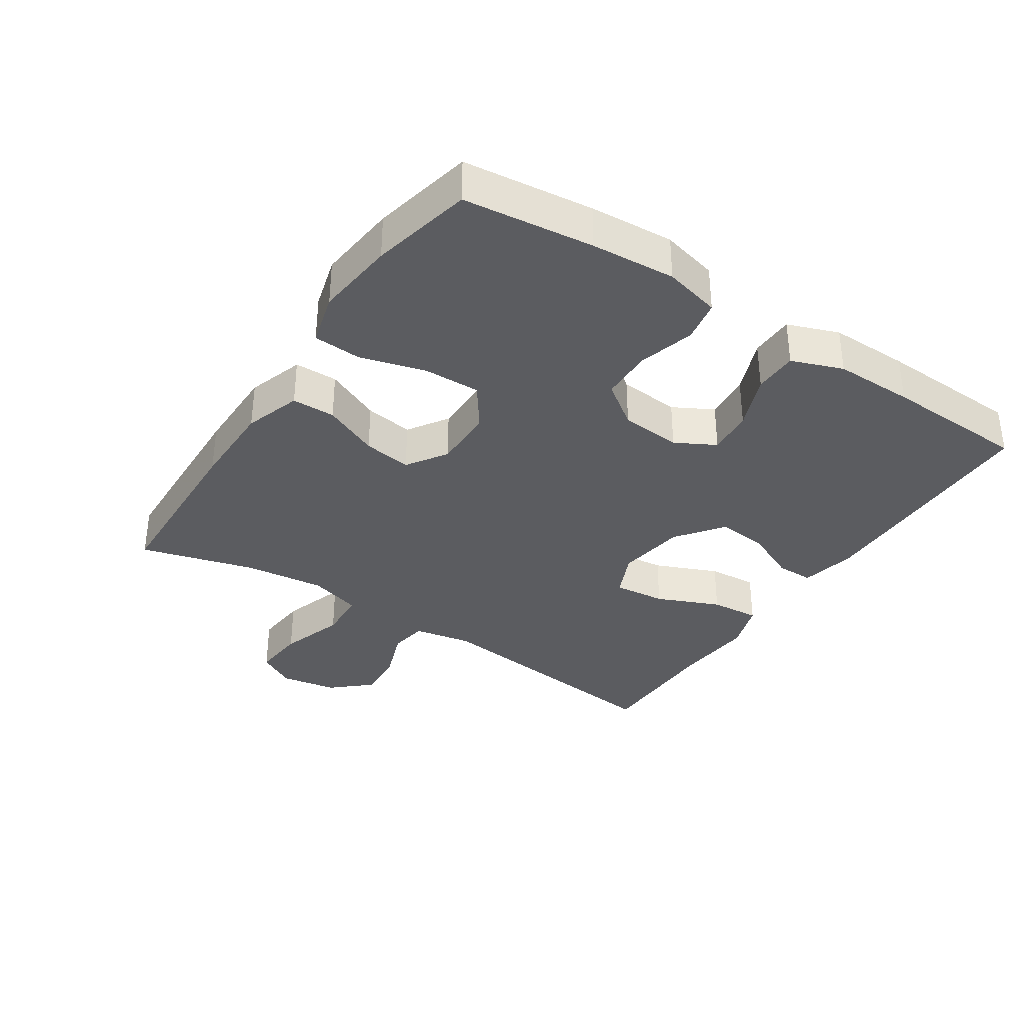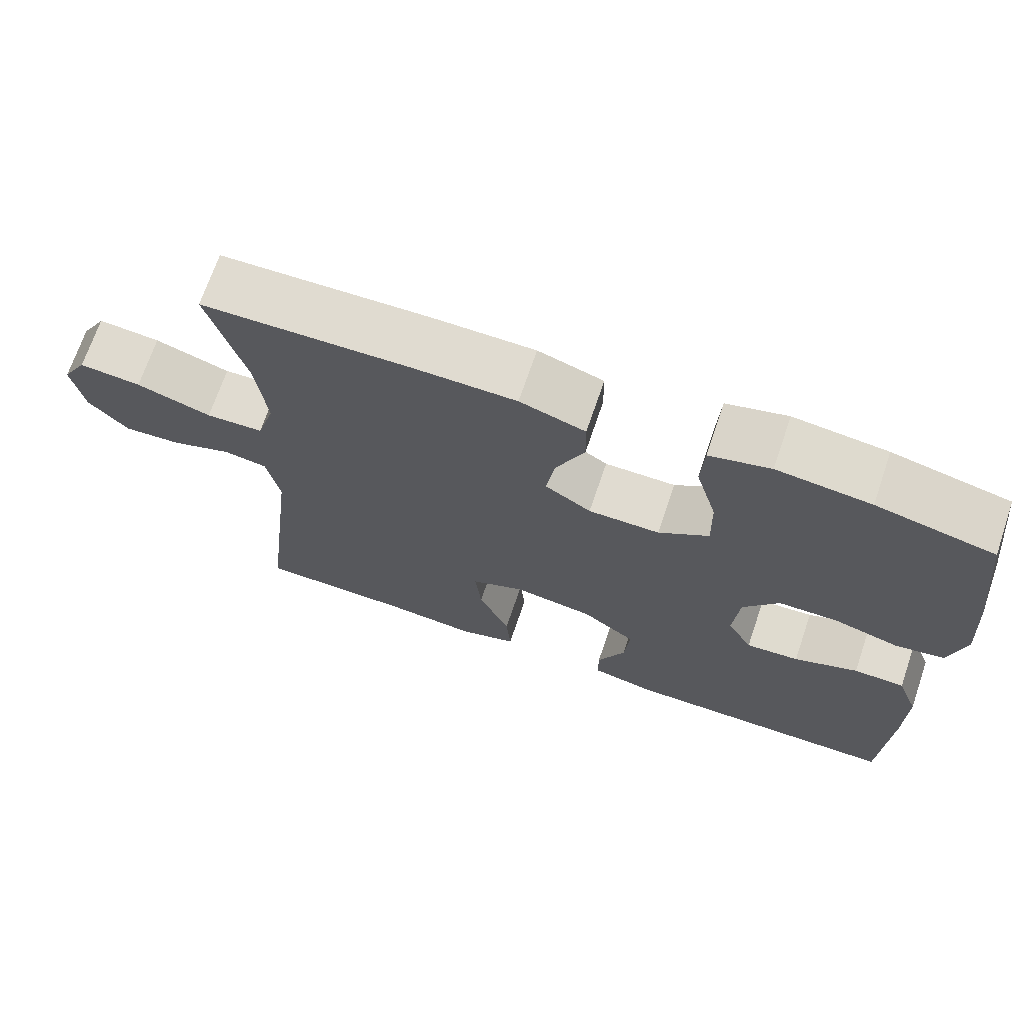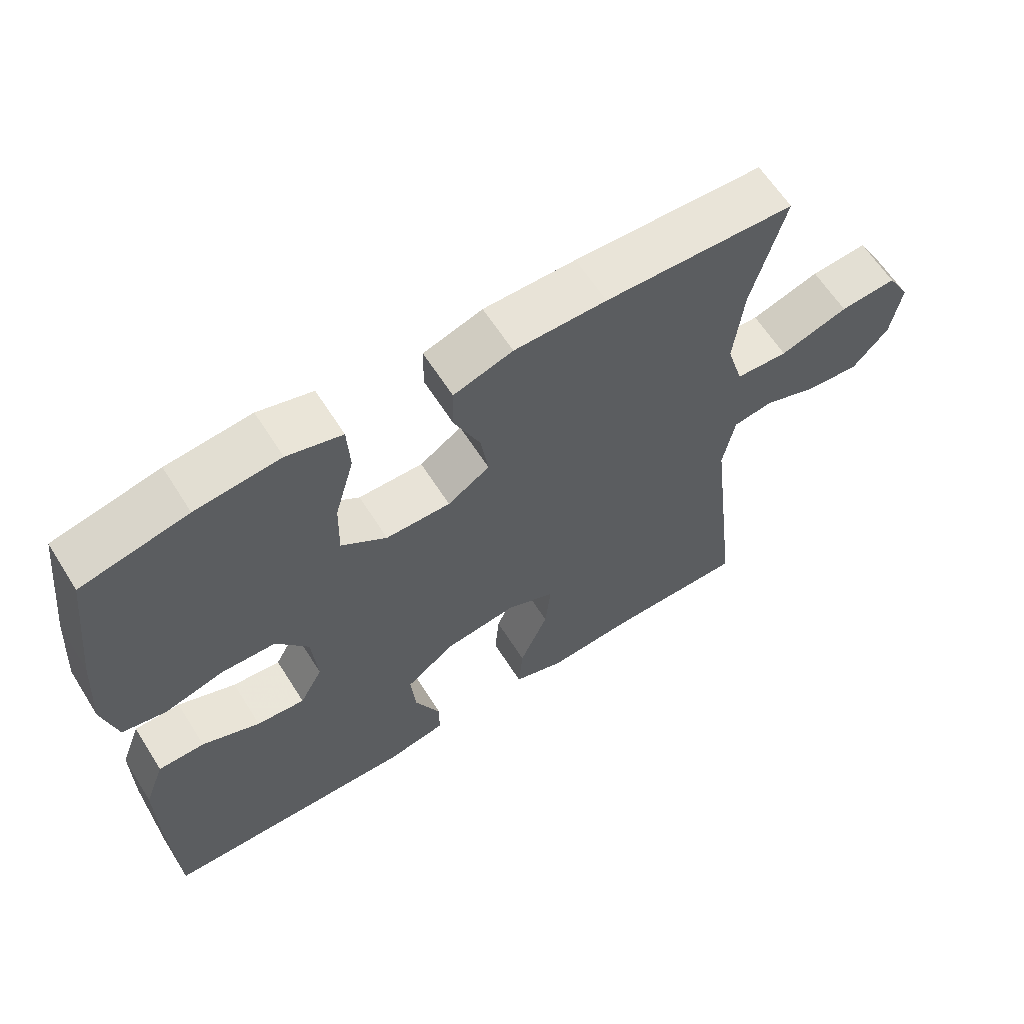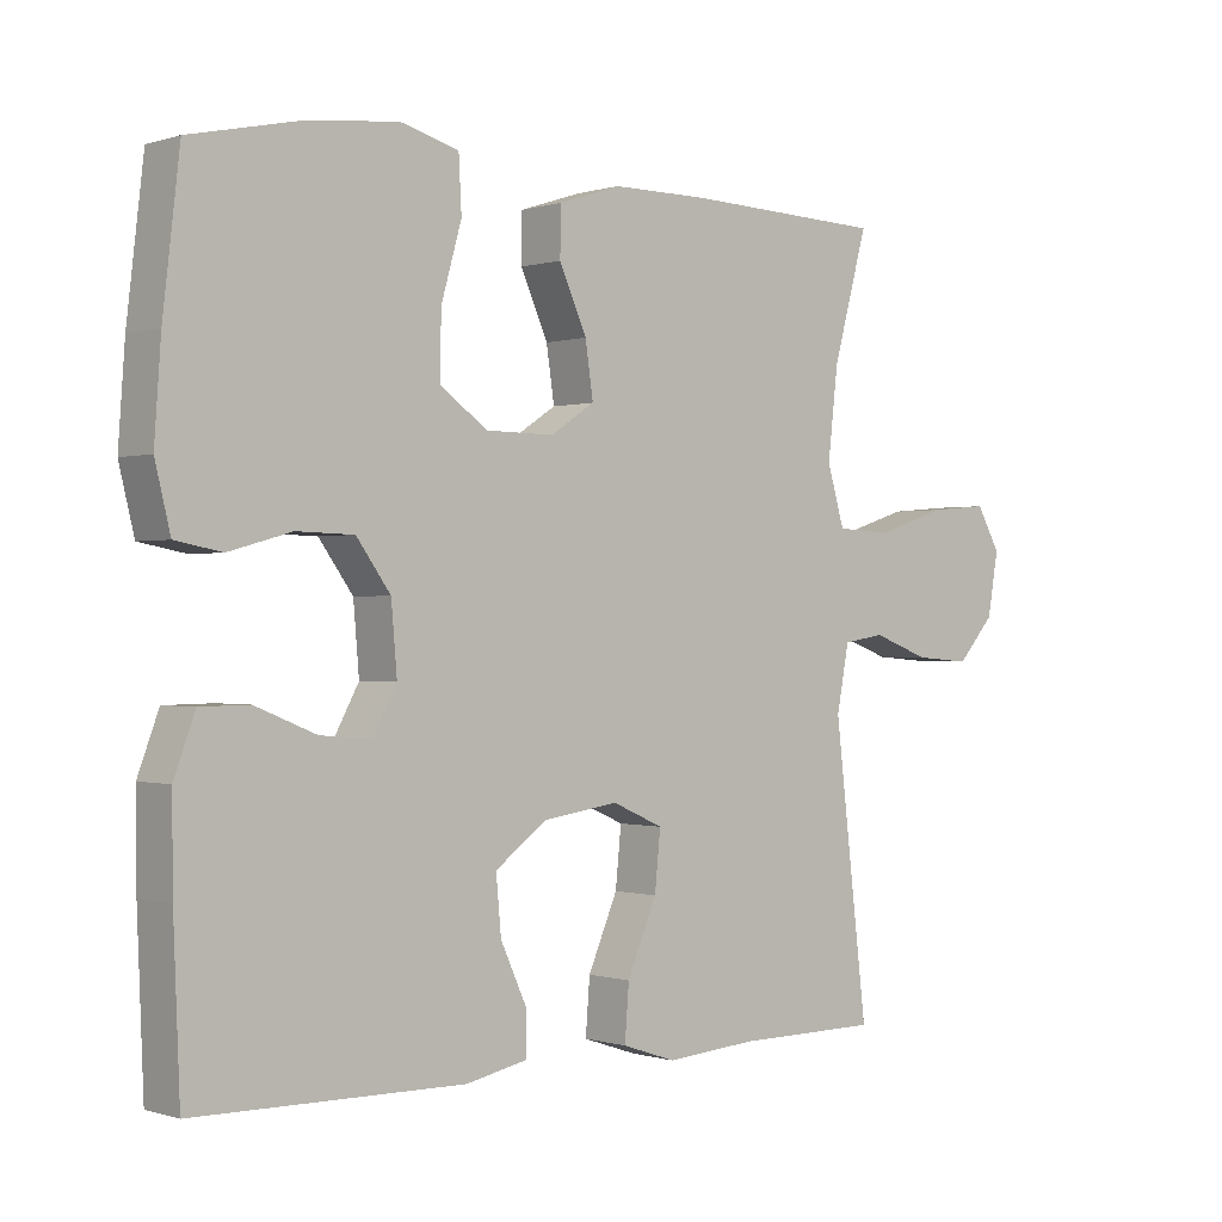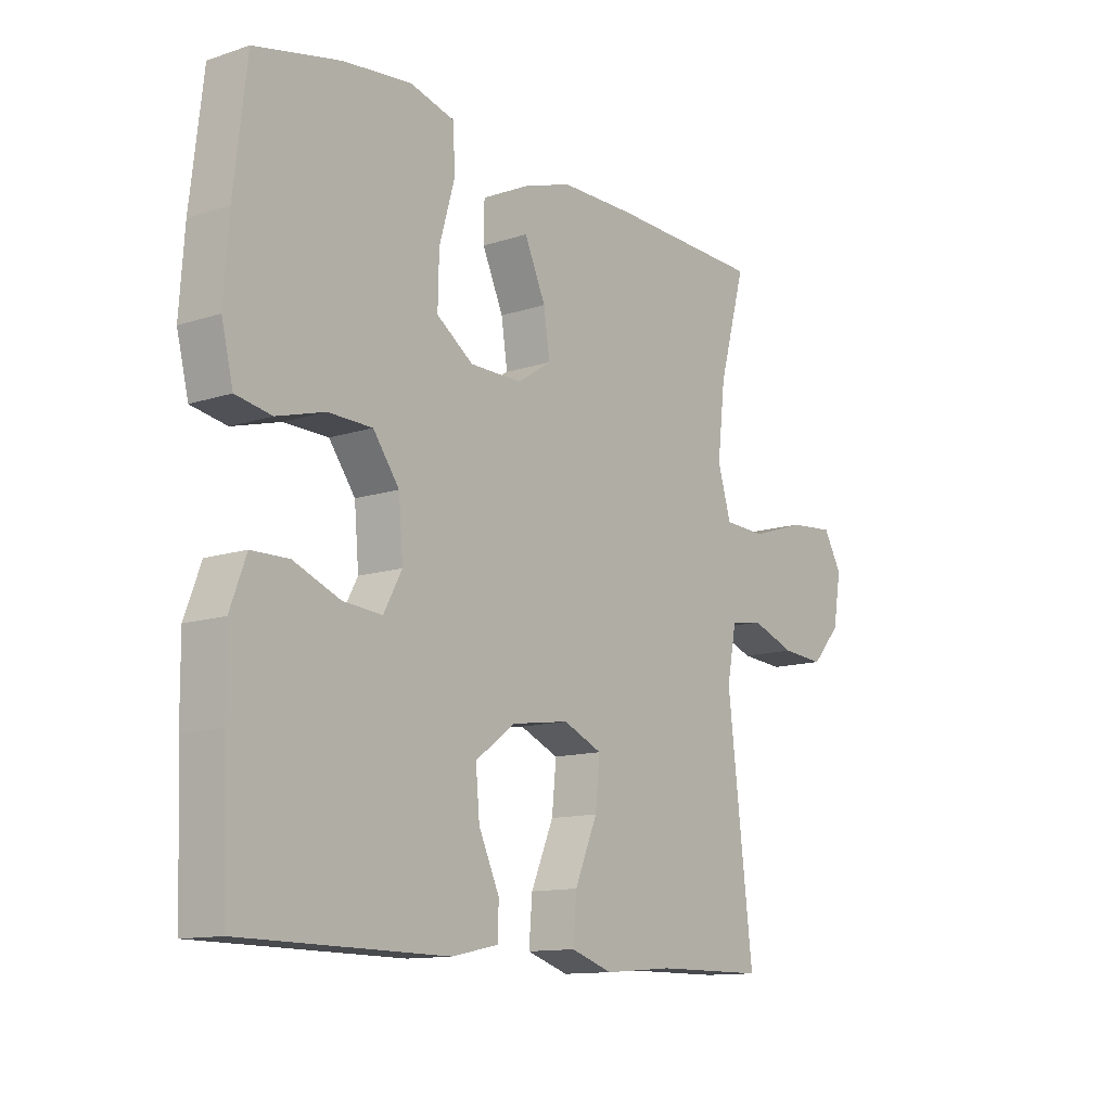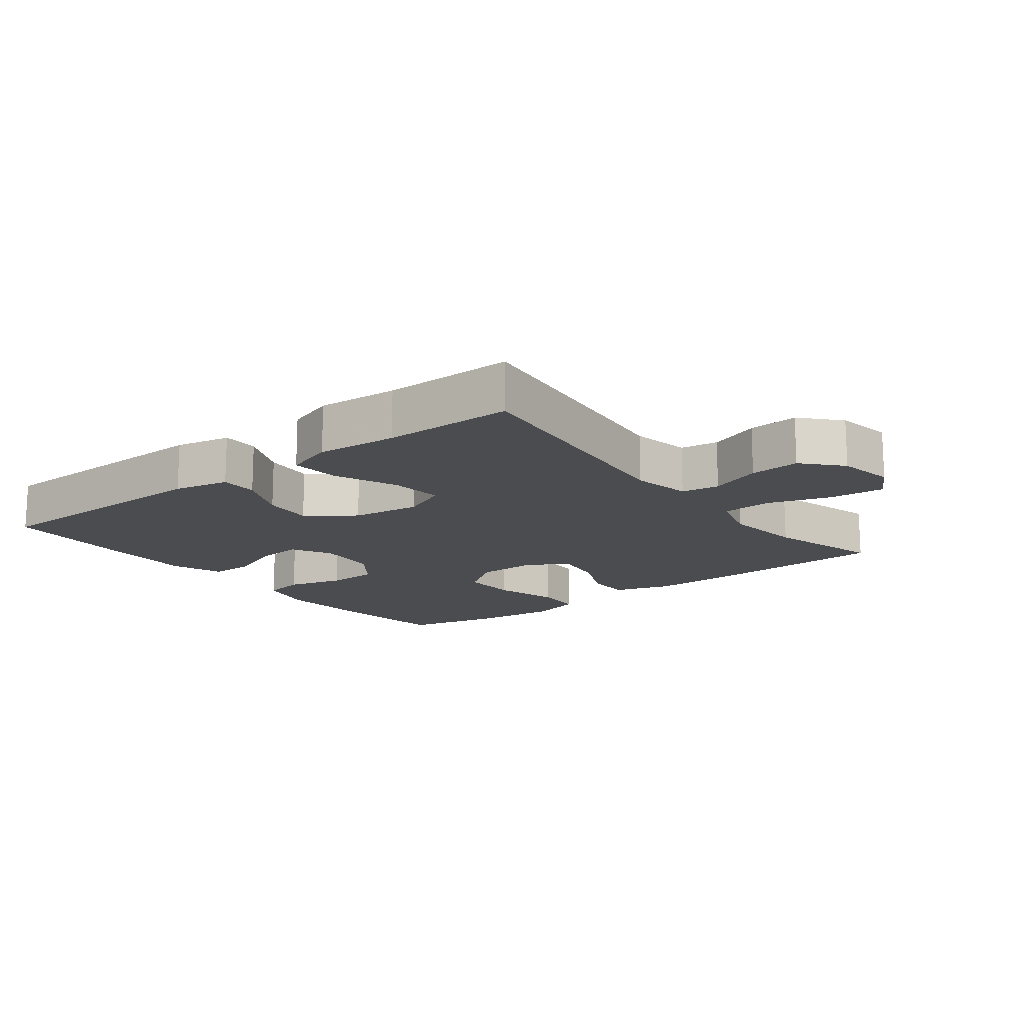
<metadata>
{"format":"obj","ext":"obj","renderer":"f3d","projection":"perspective","resolution":1024,"background":"white","views":[{"elev":-34.9,"azim":56.6,"up":"+Y"},{"elev":69.9,"azim":18.8,"up":"+Z"},{"elev":62.2,"azim":147.8,"up":"+Z"},{"elev":-0.3,"azim":139.0,"up":"+Z"},{"elev":-12.3,"azim":127.8,"up":"+Z"},{"elev":-15.1,"azim":-142.2,"up":"+Y"}]}
</metadata>
<code>
v 0.5 0.07 -0.5
v 0.131 0.07 -0.505
v 0.046 0.07 -0.487
v 0.046 0.07 -0.43
v 0.083 0.07 -0.349
v 0.09 0.07 -0.272
v 0.019 0.07 -0.219
v -0.086 0.07 -0.204
v -0.156 0.07 -0.235
v -0.148 0.07 -0.315
v -0.107 0.07 -0.411
v -0.101 0.07 -0.486
v -0.176 0.07 -0.511
v -0.3 0.07 -0.501
v -0.5 0.07 -0.5
v -0.454 0.07 -0.11
v -0.471 0.07 -0.02
v -0.529 0.07 -0.011
v -0.608 0.07 -0.04
v -0.685 0.07 -0.046
v -0.737 0.07 0.012
v -0.752 0.07 0.099
v -0.719 0.07 0.157
v -0.637 0.07 0.15
v -0.538 0.07 0.118
v -0.462 0.07 0.122
v -0.438 0.07 0.203
v -0.452 0.07 0.326
v -0.5 0.07 0.5
v -0.224 0.07 0.51
v -0.09 0.07 0.51
v -0.004 0.07 0.482
v -0.003 0.07 0.416
v -0.041 0.07 0.331
v -0.052 0.07 0.257
v 0.009 0.07 0.217
v 0.103 0.07 0.218
v 0.169 0.07 0.265
v 0.167 0.07 0.352
v 0.139 0.07 0.451
v 0.143 0.07 0.525
v 0.223 0.07 0.547
v 0.346 0.07 0.534
v 0.5 0.07 0.5
v 0.523 0.07 0.302
v 0.532 0.07 0.174
v 0.511 0.07 0.088
v 0.447 0.07 0.076
v 0.361 0.07 0.1
v 0.282 0.07 0.098
v 0.235 0.07 0.033
v 0.227 0.07 -0.06
v 0.26 0.07 -0.121
v 0.33 0.07 -0.115
v 0.414 0.07 -0.081
v 0.481 0.07 -0.082
v 0.51 0.07 -0.16
v 0.509 0.07 -0.281
v 0.5 0 -0.5
v 0.131 0 -0.505
v 0.046 0 -0.487
v 0.046 0 -0.43
v 0.083 0 -0.349
v 0.09 0 -0.272
v 0.019 0 -0.219
v -0.086 0 -0.204
v -0.156 0 -0.235
v -0.148 0 -0.315
v -0.107 0 -0.411
v -0.101 0 -0.486
v -0.176 0 -0.511
v -0.3 0 -0.501
v -0.5 0 -0.5
v -0.454 0 -0.11
v -0.471 0 -0.02
v -0.529 0 -0.011
v -0.608 0 -0.04
v -0.685 0 -0.046
v -0.737 0 0.012
v -0.752 0 0.099
v -0.719 0 0.157
v -0.637 0 0.15
v -0.538 0 0.118
v -0.462 0 0.122
v -0.438 0 0.203
v -0.452 0 0.326
v -0.5 0 0.5
v -0.224 0 0.51
v -0.09 0 0.51
v -0.004 0 0.482
v -0.003 0 0.416
v -0.041 0 0.331
v -0.052 0 0.257
v 0.009 0 0.217
v 0.103 0 0.218
v 0.169 0 0.265
v 0.167 0 0.352
v 0.139 0 0.451
v 0.143 0 0.525
v 0.223 0 0.547
v 0.346 0 0.534
v 0.5 0 0.5
v 0.523 0 0.302
v 0.532 0 0.174
v 0.511 0 0.088
v 0.447 0 0.076
v 0.361 0 0.1
v 0.282 0 0.098
v 0.235 0 0.033
v 0.227 0 -0.06
v 0.26 0 -0.121
v 0.33 0 -0.115
v 0.414 0 -0.081
v 0.481 0 -0.082
v 0.51 0 -0.16
v 0.509 0 -0.281
f 3 4 5
f 2 3 5
f 1 2 5
f 58 1 5
f 57 58 5
f 56 57 5
f 55 56 5
f 54 55 5
f 53 54 5 6
f 52 53 6 7
f 51 52 7 8
f 50 51 8 9
f 47 48 49
f 46 47 49
f 45 46 49
f 44 45 49
f 43 44 49
f 42 43 49
f 41 42 49
f 40 41 49
f 39 40 49
f 38 39 49 50
f 37 38 50 9
f 32 33 34
f 31 32 34
f 30 31 34
f 29 30 34
f 28 29 34
f 27 28 34 35
f 26 27 35 36
f 23 24 25
f 22 23 25
f 21 22 25
f 20 21 25
f 19 20 25
f 18 19 25
f 17 18 25 26
f 36 37 9
f 26 36 9
f 17 26 9
f 16 17 9
f 12 13 14
f 11 12 14
f 10 11 14
f 14 15 16
f 10 14 16
f 9 10 16
f 63 62 61
f 63 61 60
f 63 60 59
f 63 59 116
f 63 116 115
f 63 115 114
f 63 114 113
f 63 113 112
f 64 63 112 111
f 65 64 111 110
f 66 65 110 109
f 67 66 109 108
f 107 106 105
f 107 105 104
f 107 104 103
f 107 103 102
f 107 102 101
f 107 101 100
f 107 100 99
f 107 99 98
f 107 98 97
f 108 107 97 96
f 67 108 96 95
f 92 91 90
f 92 90 89
f 92 89 88
f 92 88 87
f 92 87 86
f 93 92 86 85
f 94 93 85 84
f 83 82 81
f 83 81 80
f 83 80 79
f 83 79 78
f 83 78 77
f 83 77 76
f 84 83 76 75
f 67 95 94
f 67 94 84
f 67 84 75
f 67 75 74
f 72 71 70
f 72 70 69
f 72 69 68
f 74 73 72
f 74 72 68
f 74 68 67
f 1 59 60 2
f 2 60 61 3
f 3 61 62 4
f 4 62 63 5
f 5 63 64 6
f 6 64 65 7
f 7 65 66 8
f 8 66 67 9
f 9 67 68 10
f 10 68 69 11
f 11 69 70 12
f 12 70 71 13
f 13 71 72 14
f 14 72 73 15
f 15 73 74 16
f 16 74 75 17
f 17 75 76 18
f 18 76 77 19
f 19 77 78 20
f 20 78 79 21
f 21 79 80 22
f 22 80 81 23
f 23 81 82 24
f 24 82 83 25
f 25 83 84 26
f 26 84 85 27
f 27 85 86 28
f 28 86 87 29
f 29 87 88 30
f 30 88 89 31
f 31 89 90 32
f 32 90 91 33
f 33 91 92 34
f 34 92 93 35
f 35 93 94 36
f 36 94 95 37
f 37 95 96 38
f 38 96 97 39
f 39 97 98 40
f 40 98 99 41
f 41 99 100 42
f 42 100 101 43
f 43 101 102 44
f 44 102 103 45
f 45 103 104 46
f 46 104 105 47
f 47 105 106 48
f 48 106 107 49
f 49 107 108 50
f 50 108 109 51
f 51 109 110 52
f 52 110 111 53
f 53 111 112 54
f 54 112 113 55
f 55 113 114 56
f 56 114 115 57
f 57 115 116 58
f 58 116 59 1

</code>
